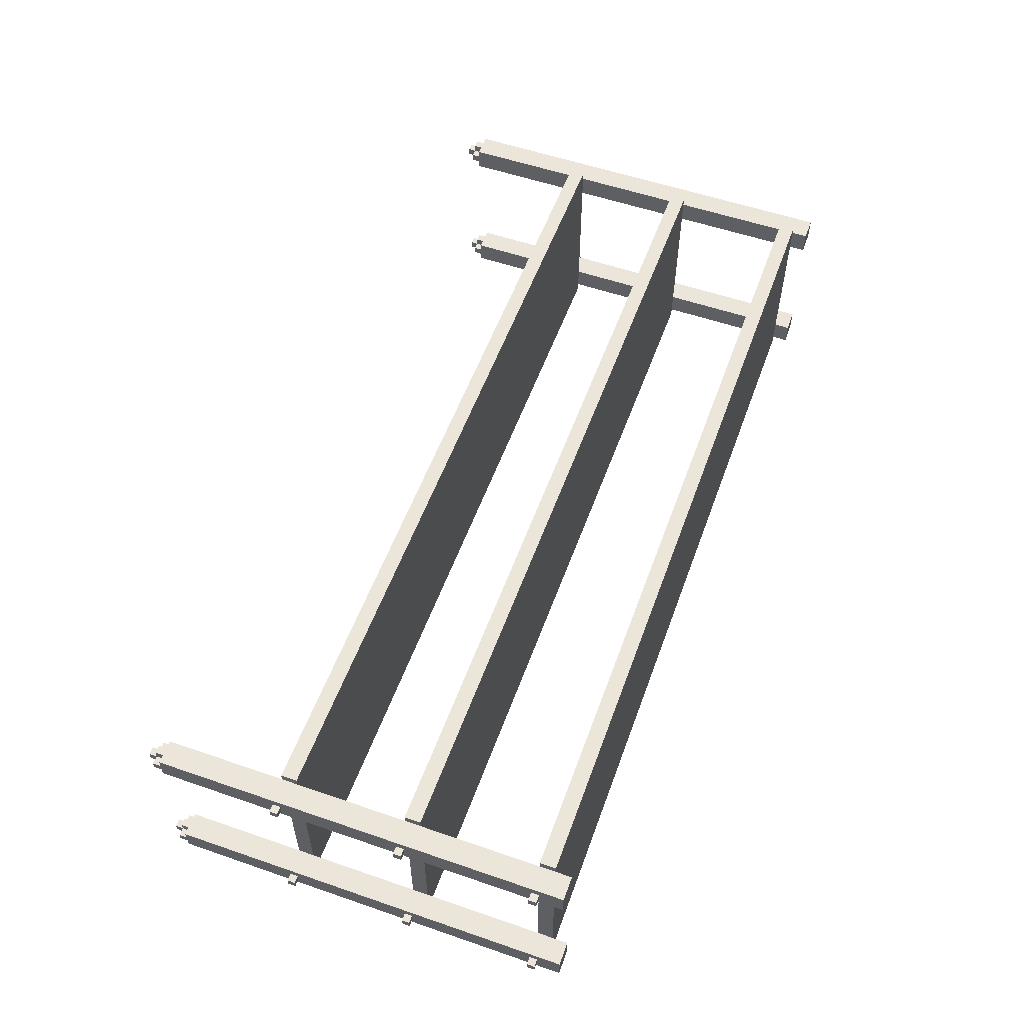
<metadata>
{"format":"obj","ext":"obj","renderer":"f3d","projection":"perspective","resolution":1024,"background":"white","views":[{"elev":55.6,"azim":-70.1,"up":"+Z"}]}
</metadata>
<code>
g polka papier1
v -58 3 6
v -58 3 5
v -58 3 -15
v -58 3 -16
v -58 4 6
v -58 4 5
v -58 4 -15
v -58 4 -16
v -58 20 6
v -58 20 5
v -58 20 -15
v -58 20 -16
v -58 21 6
v -58 21 5
v -58 21 -15
v -58 21 -16
v -58 36 6
v -58 36 5
v -58 36 -15
v -58 36 -16
v -58 37 6
v -58 37 5
v -58 37 -15
v -58 37 -16
v -57 0 7
v -57 0 4
v -57 0 -14
v -57 0 -17
v -57 3 6
v -57 3 5
v -57 3 -15
v -57 3 -16
v -57 4 6
v -57 4 5
v -57 4 -15
v -57 4 -16
v -57 20 6
v -57 20 5
v -57 20 -15
v -57 20 -16
v -57 21 6
v -57 21 5
v -57 21 -15
v -57 21 -16
v -57 36 6
v -57 36 5
v -57 36 -15
v -57 36 -16
v -57 37 6
v -57 37 5
v -57 37 -15
v -57 37 -16
v -57 52 7
v -57 52 6
v -57 52 5
v -57 52 4
v -57 52 -14
v -57 52 -15
v -57 52 -16
v -57 52 -17
v -57 53 6
v -57 53 5
v -57 53 -15
v -57 53 -16
v -56 52 7
v -56 52 6
v -56 52 5
v -56 52 4
v -56 52 -14
v -56 52 -15
v -56 52 -16
v -56 52 -17
v -56 53 7
v -56 53 6
v -56 53 5
v -56 53 4
v -56 53 -14
v -56 53 -15
v -56 53 -16
v -56 53 -17
v -56 54 6
v -56 54 5
v -56 54 -15
v -56 54 -16
v -54 2 8
v -54 2 7
v -54 2 4
v -54 2 -14
v -54 2 -17
v -54 2 -18
v -54 4 8
v -54 4 7
v -54 4 4
v -54 4 -14
v -54 4 -17
v -54 4 -18
v -54 19 8
v -54 19 7
v -54 19 4
v -54 19 -14
v -54 19 -17
v -54 19 -18
v -54 21 8
v -54 21 7
v -54 21 4
v -54 21 -14
v -54 21 -17
v -54 21 -18
v -54 35 8
v -54 35 7
v -54 35 4
v -54 35 -14
v -54 35 -17
v -54 35 -18
v -54 37 8
v -54 37 7
v -54 37 4
v -54 37 -14
v -54 37 -17
v -54 37 -18
v 54 0 7
v 54 0 4
v 54 0 -14
v 54 0 -17
v 54 2 7
v 54 2 4
v 54 2 -14
v 54 2 -17
v 54 4 7
v 54 4 4
v 54 4 -14
v 54 4 -17
v 54 19 7
v 54 19 4
v 54 19 -14
v 54 19 -17
v 54 21 7
v 54 21 4
v 54 21 -14
v 54 21 -17
v 54 35 7
v 54 35 4
v 54 35 -14
v 54 35 -17
v 54 37 7
v 54 37 4
v 54 37 -14
v 54 37 -17
v 54 52 7
v 54 52 6
v 54 52 5
v 54 52 4
v 54 52 -14
v 54 52 -15
v 54 52 -16
v 54 52 -17
v 54 53 6
v 54 53 5
v 54 53 -15
v 54 53 -16
v 55 52 7
v 55 52 6
v 55 52 5
v 55 52 4
v 55 52 -14
v 55 52 -15
v 55 52 -16
v 55 52 -17
v 55 53 7
v 55 53 6
v 55 53 5
v 55 53 4
v 55 53 -14
v 55 53 -15
v 55 53 -16
v 55 53 -17
v 55 54 6
v 55 54 5
v 55 54 -15
v 55 54 -16
v -55 52 7
v -55 52 6
v -55 52 5
v -55 52 4
v -55 52 -14
v -55 52 -15
v -55 52 -16
v -55 52 -17
v -55 53 7
v -55 53 6
v -55 53 5
v -55 53 4
v -55 53 -14
v -55 53 -15
v -55 53 -16
v -55 53 -17
v -55 54 6
v -55 54 5
v -55 54 -15
v -55 54 -16
v -54 0 7
v -54 0 4
v -54 0 -14
v -54 0 -17
v -54 2 7
v -54 2 4
v -54 2 -14
v -54 2 -17
v -54 4 7
v -54 4 4
v -54 4 -14
v -54 4 -17
v -54 19 7
v -54 19 4
v -54 19 -14
v -54 19 -17
v -54 21 7
v -54 21 4
v -54 21 -14
v -54 21 -17
v -54 35 7
v -54 35 4
v -54 35 -14
v -54 35 -17
v -54 37 7
v -54 37 4
v -54 37 -14
v -54 37 -17
v -54 52 7
v -54 52 6
v -54 52 5
v -54 52 4
v -54 52 -14
v -54 52 -15
v -54 52 -16
v -54 52 -17
v -54 53 6
v -54 53 5
v -54 53 -15
v -54 53 -16
v 54 2 8
v 54 2 7
v 54 2 4
v 54 2 -14
v 54 2 -17
v 54 2 -18
v 54 4 8
v 54 4 7
v 54 4 4
v 54 4 -14
v 54 4 -17
v 54 4 -18
v 54 19 8
v 54 19 7
v 54 19 4
v 54 19 -14
v 54 19 -17
v 54 19 -18
v 54 21 8
v 54 21 7
v 54 21 4
v 54 21 -14
v 54 21 -17
v 54 21 -18
v 54 35 8
v 54 35 7
v 54 35 4
v 54 35 -14
v 54 35 -17
v 54 35 -18
v 54 37 8
v 54 37 7
v 54 37 4
v 54 37 -14
v 54 37 -17
v 54 37 -18
v 56 52 7
v 56 52 6
v 56 52 5
v 56 52 4
v 56 52 -14
v 56 52 -15
v 56 52 -16
v 56 52 -17
v 56 53 7
v 56 53 6
v 56 53 5
v 56 53 4
v 56 53 -14
v 56 53 -15
v 56 53 -16
v 56 53 -17
v 56 54 6
v 56 54 5
v 56 54 -15
v 56 54 -16
v 57 0 7
v 57 0 4
v 57 0 -14
v 57 0 -17
v 57 3 6
v 57 3 5
v 57 3 -15
v 57 3 -16
v 57 4 6
v 57 4 5
v 57 4 -15
v 57 4 -16
v 57 20 6
v 57 20 5
v 57 20 -15
v 57 20 -16
v 57 21 6
v 57 21 5
v 57 21 -15
v 57 21 -16
v 57 36 6
v 57 36 5
v 57 36 -15
v 57 36 -16
v 57 37 6
v 57 37 5
v 57 37 -15
v 57 37 -16
v 57 52 7
v 57 52 6
v 57 52 5
v 57 52 4
v 57 52 -14
v 57 52 -15
v 57 52 -16
v 57 52 -17
v 57 53 6
v 57 53 5
v 57 53 -15
v 57 53 -16
v 58 3 6
v 58 3 5
v 58 3 -15
v 58 3 -16
v 58 4 6
v 58 4 5
v 58 4 -15
v 58 4 -16
v 58 20 6
v 58 20 5
v 58 20 -15
v 58 20 -16
v 58 21 6
v 58 21 5
v 58 21 -15
v 58 21 -16
v 58 36 6
v 58 36 5
v 58 36 -15
v 58 36 -16
v 58 37 6
v 58 37 5
v 58 37 -15
v 58 37 -16
v -54 2 8
v -54 4 8
v -54 19 8
v -54 21 8
v -54 35 8
v -54 37 8
v 54 2 8
v 54 4 8
v 54 19 8
v 54 21 8
v 54 35 8
v 54 37 8
v -57 0 7
v -57 52 7
v -56 52 7
v -56 53 7
v -55 52 7
v -55 53 7
v -54 0 7
v -54 2 7
v -54 4 7
v -54 19 7
v -54 21 7
v -54 35 7
v -54 37 7
v -54 52 7
v 54 0 7
v 54 2 7
v 54 4 7
v 54 19 7
v 54 21 7
v 54 35 7
v 54 37 7
v 54 52 7
v 55 52 7
v 55 53 7
v 56 52 7
v 56 53 7
v 57 0 7
v 57 52 7
v -58 3 6
v -58 4 6
v -58 20 6
v -58 21 6
v -58 36 6
v -58 37 6
v -57 3 6
v -57 4 6
v -57 20 6
v -57 21 6
v -57 36 6
v -57 37 6
v -57 52 6
v -57 53 6
v -56 52 6
v -56 53 6
v -56 54 6
v -55 52 6
v -55 53 6
v -55 54 6
v -54 52 6
v -54 53 6
v 54 52 6
v 54 53 6
v 55 52 6
v 55 53 6
v 55 54 6
v 56 52 6
v 56 53 6
v 56 54 6
v 57 3 6
v 57 4 6
v 57 20 6
v 57 21 6
v 57 36 6
v 57 37 6
v 57 52 6
v 57 53 6
v 58 3 6
v 58 4 6
v 58 20 6
v 58 21 6
v 58 36 6
v 58 37 6
v -57 0 -14
v -57 52 -14
v -56 52 -14
v -56 53 -14
v -55 52 -14
v -55 53 -14
v -54 0 -14
v -54 2 -14
v -54 4 -14
v -54 19 -14
v -54 21 -14
v -54 35 -14
v -54 37 -14
v -54 52 -14
v 54 0 -14
v 54 2 -14
v 54 4 -14
v 54 19 -14
v 54 21 -14
v 54 35 -14
v 54 37 -14
v 54 52 -14
v 55 52 -14
v 55 53 -14
v 56 52 -14
v 56 53 -14
v 57 0 -14
v 57 52 -14
v -58 3 -15
v -58 4 -15
v -58 20 -15
v -58 21 -15
v -58 36 -15
v -58 37 -15
v -57 3 -15
v -57 4 -15
v -57 20 -15
v -57 21 -15
v -57 36 -15
v -57 37 -15
v -57 52 -15
v -57 53 -15
v -56 52 -15
v -56 53 -15
v -56 54 -15
v -55 52 -15
v -55 53 -15
v -55 54 -15
v -54 52 -15
v -54 53 -15
v 54 52 -15
v 54 53 -15
v 55 52 -15
v 55 53 -15
v 55 54 -15
v 56 52 -15
v 56 53 -15
v 56 54 -15
v 57 3 -15
v 57 4 -15
v 57 20 -15
v 57 21 -15
v 57 36 -15
v 57 37 -15
v 57 52 -15
v 57 53 -15
v 58 3 -15
v 58 4 -15
v 58 20 -15
v 58 21 -15
v 58 36 -15
v 58 37 -15
v -58 3 5
v -58 4 5
v -58 20 5
v -58 21 5
v -58 36 5
v -58 37 5
v -57 3 5
v -57 4 5
v -57 20 5
v -57 21 5
v -57 36 5
v -57 37 5
v -57 52 5
v -57 53 5
v -56 52 5
v -56 53 5
v -56 54 5
v -55 52 5
v -55 53 5
v -55 54 5
v -54 52 5
v -54 53 5
v 54 52 5
v 54 53 5
v 55 52 5
v 55 53 5
v 55 54 5
v 56 52 5
v 56 53 5
v 56 54 5
v 57 3 5
v 57 4 5
v 57 20 5
v 57 21 5
v 57 36 5
v 57 37 5
v 57 52 5
v 57 53 5
v 58 3 5
v 58 4 5
v 58 20 5
v 58 21 5
v 58 36 5
v 58 37 5
v -57 0 4
v -57 52 4
v -56 52 4
v -56 53 4
v -55 52 4
v -55 53 4
v -54 0 4
v -54 2 4
v -54 4 4
v -54 19 4
v -54 21 4
v -54 35 4
v -54 37 4
v -54 52 4
v 54 0 4
v 54 2 4
v 54 4 4
v 54 19 4
v 54 21 4
v 54 35 4
v 54 37 4
v 54 52 4
v 55 52 4
v 55 53 4
v 56 52 4
v 56 53 4
v 57 0 4
v 57 52 4
v -58 3 -16
v -58 4 -16
v -58 20 -16
v -58 21 -16
v -58 36 -16
v -58 37 -16
v -57 3 -16
v -57 4 -16
v -57 20 -16
v -57 21 -16
v -57 36 -16
v -57 37 -16
v -57 52 -16
v -57 53 -16
v -56 52 -16
v -56 53 -16
v -56 54 -16
v -55 52 -16
v -55 53 -16
v -55 54 -16
v -54 52 -16
v -54 53 -16
v 54 52 -16
v 54 53 -16
v 55 52 -16
v 55 53 -16
v 55 54 -16
v 56 52 -16
v 56 53 -16
v 56 54 -16
v 57 3 -16
v 57 4 -16
v 57 20 -16
v 57 21 -16
v 57 36 -16
v 57 37 -16
v 57 52 -16
v 57 53 -16
v 58 3 -16
v 58 4 -16
v 58 20 -16
v 58 21 -16
v 58 36 -16
v 58 37 -16
v -57 0 -17
v -57 52 -17
v -56 52 -17
v -56 53 -17
v -55 52 -17
v -55 53 -17
v -54 0 -17
v -54 2 -17
v -54 4 -17
v -54 19 -17
v -54 21 -17
v -54 35 -17
v -54 37 -17
v -54 52 -17
v 54 0 -17
v 54 2 -17
v 54 4 -17
v 54 19 -17
v 54 21 -17
v 54 35 -17
v 54 37 -17
v 54 52 -17
v 55 52 -17
v 55 53 -17
v 56 52 -17
v 56 53 -17
v 57 0 -17
v 57 52 -17
v -54 2 -18
v -54 4 -18
v -54 19 -18
v -54 21 -18
v -54 35 -18
v -54 37 -18
v 54 2 -18
v 54 4 -18
v 54 19 -18
v 54 21 -18
v 54 35 -18
v 54 37 -18
v -57 0 7
v -54 0 7
v 54 0 7
v 57 0 7
v -57 0 4
v -54 0 4
v 54 0 4
v 57 0 4
v -57 0 -14
v -54 0 -14
v 54 0 -14
v 57 0 -14
v -57 0 -17
v -54 0 -17
v 54 0 -17
v 57 0 -17
v -54 2 8
v 54 2 8
v -54 2 7
v 54 2 7
v -54 2 4
v 54 2 4
v -54 2 -14
v 54 2 -14
v -54 2 -17
v 54 2 -17
v -54 2 -18
v 54 2 -18
v -58 3 6
v -57 3 6
v 57 3 6
v 58 3 6
v -58 3 5
v -57 3 5
v 57 3 5
v 58 3 5
v -58 3 -15
v -57 3 -15
v 57 3 -15
v 58 3 -15
v -58 3 -16
v -57 3 -16
v 57 3 -16
v 58 3 -16
v -54 19 8
v 54 19 8
v -54 19 7
v 54 19 7
v -54 19 4
v 54 19 4
v -54 19 -14
v 54 19 -14
v -54 19 -17
v 54 19 -17
v -54 19 -18
v 54 19 -18
v -58 20 6
v -57 20 6
v 57 20 6
v 58 20 6
v -58 20 5
v -57 20 5
v 57 20 5
v 58 20 5
v -58 20 -15
v -57 20 -15
v 57 20 -15
v 58 20 -15
v -58 20 -16
v -57 20 -16
v 57 20 -16
v 58 20 -16
v -54 35 8
v 54 35 8
v -54 35 7
v 54 35 7
v -54 35 4
v 54 35 4
v -54 35 -14
v 54 35 -14
v -54 35 -17
v 54 35 -17
v -54 35 -18
v 54 35 -18
v -58 36 6
v -57 36 6
v 57 36 6
v 58 36 6
v -58 36 5
v -57 36 5
v 57 36 5
v 58 36 5
v -58 36 -15
v -57 36 -15
v 57 36 -15
v 58 36 -15
v -58 36 -16
v -57 36 -16
v 57 36 -16
v 58 36 -16
v -54 4 8
v 54 4 8
v -54 4 7
v 54 4 7
v -58 4 6
v -57 4 6
v 57 4 6
v 58 4 6
v -58 4 5
v -57 4 5
v 57 4 5
v 58 4 5
v -54 4 4
v 54 4 4
v -54 4 -14
v 54 4 -14
v -58 4 -15
v -57 4 -15
v 57 4 -15
v 58 4 -15
v -58 4 -16
v -57 4 -16
v 57 4 -16
v 58 4 -16
v -54 4 -17
v 54 4 -17
v -54 4 -18
v 54 4 -18
v -54 21 8
v 54 21 8
v -54 21 7
v 54 21 7
v -58 21 6
v -57 21 6
v 57 21 6
v 58 21 6
v -58 21 5
v -57 21 5
v 57 21 5
v 58 21 5
v -54 21 4
v 54 21 4
v -54 21 -14
v 54 21 -14
v -58 21 -15
v -57 21 -15
v 57 21 -15
v 58 21 -15
v -58 21 -16
v -57 21 -16
v 57 21 -16
v 58 21 -16
v -54 21 -17
v 54 21 -17
v -54 21 -18
v 54 21 -18
v -54 37 8
v 54 37 8
v -54 37 7
v 54 37 7
v -58 37 6
v -57 37 6
v 57 37 6
v 58 37 6
v -58 37 5
v -57 37 5
v 57 37 5
v 58 37 5
v -54 37 4
v 54 37 4
v -54 37 -14
v 54 37 -14
v -58 37 -15
v -57 37 -15
v 57 37 -15
v 58 37 -15
v -58 37 -16
v -57 37 -16
v 57 37 -16
v 58 37 -16
v -54 37 -17
v 54 37 -17
v -54 37 -18
v 54 37 -18
v -57 52 7
v -56 52 7
v -55 52 7
v -54 52 7
v 54 52 7
v 55 52 7
v 56 52 7
v 57 52 7
v -57 52 6
v -56 52 6
v -55 52 6
v -54 52 6
v 54 52 6
v 55 52 6
v 56 52 6
v 57 52 6
v -57 52 5
v -56 52 5
v -55 52 5
v -54 52 5
v 54 52 5
v 55 52 5
v 56 52 5
v 57 52 5
v -57 52 4
v -56 52 4
v -55 52 4
v -54 52 4
v 54 52 4
v 55 52 4
v 56 52 4
v 57 52 4
v -57 52 -14
v -56 52 -14
v -55 52 -14
v -54 52 -14
v 54 52 -14
v 55 52 -14
v 56 52 -14
v 57 52 -14
v -57 52 -15
v -56 52 -15
v -55 52 -15
v -54 52 -15
v 54 52 -15
v 55 52 -15
v 56 52 -15
v 57 52 -15
v -57 52 -16
v -56 52 -16
v -55 52 -16
v -54 52 -16
v 54 52 -16
v 55 52 -16
v 56 52 -16
v 57 52 -16
v -57 52 -17
v -56 52 -17
v -55 52 -17
v -54 52 -17
v 54 52 -17
v 55 52 -17
v 56 52 -17
v 57 52 -17
v -56 53 7
v -55 53 7
v 55 53 7
v 56 53 7
v -57 53 6
v -56 53 6
v -55 53 6
v -54 53 6
v 54 53 6
v 55 53 6
v 56 53 6
v 57 53 6
v -57 53 5
v -56 53 5
v -55 53 5
v -54 53 5
v 54 53 5
v 55 53 5
v 56 53 5
v 57 53 5
v -56 53 4
v -55 53 4
v 55 53 4
v 56 53 4
v -56 53 -14
v -55 53 -14
v 55 53 -14
v 56 53 -14
v -57 53 -15
v -56 53 -15
v -55 53 -15
v -54 53 -15
v 54 53 -15
v 55 53 -15
v 56 53 -15
v 57 53 -15
v -57 53 -16
v -56 53 -16
v -55 53 -16
v -54 53 -16
v 54 53 -16
v 55 53 -16
v 56 53 -16
v 57 53 -16
v -56 53 -17
v -55 53 -17
v 55 53 -17
v 56 53 -17
v -56 54 6
v -55 54 6
v 55 54 6
v 56 54 6
v -56 54 5
v -55 54 5
v 55 54 5
v 56 54 5
v -56 54 -15
v -55 54 -15
v 55 54 -15
v 56 54 -15
v -56 54 -16
v -55 54 -16
v 55 54 -16
v 56 54 -16
f 5 2 1
f 6 2 5
f 7 4 3
f 8 4 7
f 13 10 9
f 14 10 13
f 15 12 11
f 16 12 15
f 21 18 17
f 22 18 21
f 23 20 19
f 24 20 23
f 29 26 25
f 30 26 29
f 31 28 27
f 32 28 31
f 33 29 25
f 34 26 30
f 35 31 27
f 36 28 32
f 37 33 25
f 37 34 33
f 38 26 34
f 38 34 37
f 39 36 35
f 39 35 27
f 40 28 36
f 40 36 39
f 41 37 25
f 42 26 38
f 43 39 27
f 44 28 40
f 45 41 25
f 45 42 41
f 46 26 42
f 46 42 45
f 47 44 43
f 47 43 27
f 48 28 44
f 48 44 47
f 49 45 25
f 50 26 46
f 51 47 27
f 52 28 48
f 53 49 25
f 53 50 49
f 54 50 53
f 55 26 50
f 55 50 54
f 56 26 55
f 57 52 51
f 57 51 27
f 58 52 57
f 59 28 52
f 59 52 58
f 60 28 59
f 61 55 54
f 62 55 61
f 63 59 58
f 64 59 63
f 73 66 65
f 74 66 73
f 75 68 67
f 76 68 75
f 77 70 69
f 78 70 77
f 79 72 71
f 80 72 79
f 81 75 74
f 82 75 81
f 83 79 78
f 84 79 83
f 91 86 85
f 92 86 91
f 93 88 87
f 94 88 93
f 95 90 89
f 96 90 95
f 103 98 97
f 104 98 103
f 105 100 99
f 106 100 105
f 107 102 101
f 108 102 107
f 115 110 109
f 116 110 115
f 117 112 111
f 118 112 117
f 119 114 113
f 120 114 119
f 125 122 121
f 126 122 125
f 127 124 123
f 128 124 127
f 133 130 129
f 134 130 133
f 135 132 131
f 136 132 135
f 141 138 137
f 142 138 141
f 143 140 139
f 144 140 143
f 149 146 145
f 150 146 149
f 151 146 150
f 152 146 151
f 153 148 147
f 154 148 153
f 155 148 154
f 156 148 155
f 157 151 150
f 158 151 157
f 159 155 154
f 160 155 159
f 169 162 161
f 170 162 169
f 171 164 163
f 172 164 171
f 173 166 165
f 174 166 173
f 175 168 167
f 176 168 175
f 177 171 170
f 178 171 177
f 179 175 174
f 180 175 179
f 181 182 189
f 189 182 190
f 183 184 191
f 191 184 192
f 185 186 193
f 193 186 194
f 187 188 195
f 195 188 196
f 190 191 197
f 197 191 198
f 194 195 199
f 199 195 200
f 201 202 205
f 205 202 206
f 203 204 207
f 207 204 208
f 209 210 213
f 213 210 214
f 211 212 215
f 215 212 216
f 217 218 221
f 221 218 222
f 219 220 223
f 223 220 224
f 225 226 229
f 229 226 230
f 230 226 231
f 231 226 232
f 227 228 233
f 233 228 234
f 234 228 235
f 235 228 236
f 230 231 237
f 237 231 238
f 234 235 239
f 239 235 240
f 241 242 247
f 247 242 248
f 243 244 249
f 249 244 250
f 245 246 251
f 251 246 252
f 253 254 259
f 259 254 260
f 255 256 261
f 261 256 262
f 257 258 263
f 263 258 264
f 265 266 271
f 271 266 272
f 267 268 273
f 273 268 274
f 269 270 275
f 275 270 276
f 277 278 285
f 285 278 286
f 279 280 287
f 287 280 288
f 281 282 289
f 289 282 290
f 283 284 291
f 291 284 292
f 286 287 293
f 293 287 294
f 290 291 295
f 295 291 296
f 297 298 301
f 301 298 302
f 299 300 303
f 303 300 304
f 297 301 305
f 302 298 306
f 299 303 307
f 304 300 308
f 297 305 309
f 305 306 309
f 306 298 310
f 309 306 310
f 307 308 311
f 299 307 311
f 308 300 312
f 311 308 312
f 297 309 313
f 310 298 314
f 299 311 315
f 312 300 316
f 297 313 317
f 313 314 317
f 314 298 318
f 317 314 318
f 315 316 319
f 299 315 319
f 316 300 320
f 319 316 320
f 297 317 321
f 318 298 322
f 299 319 323
f 320 300 324
f 297 321 325
f 321 322 325
f 325 322 326
f 322 298 327
f 326 322 327
f 327 298 328
f 323 324 329
f 299 323 329
f 329 324 330
f 324 300 331
f 330 324 331
f 331 300 332
f 326 327 333
f 333 327 334
f 330 331 335
f 335 331 336
f 337 338 341
f 341 338 342
f 339 340 343
f 343 340 344
f 345 346 349
f 349 346 350
f 347 348 351
f 351 348 352
f 353 354 357
f 357 354 358
f 355 356 359
f 359 356 360
f 367 362 361
f 368 362 367
f 369 364 363
f 370 364 369
f 371 366 365
f 372 366 371
f 375 374 373
f 377 375 373
f 377 376 375
f 378 376 377
f 379 377 373
f 380 377 379
f 381 377 380
f 382 377 381
f 383 377 382
f 384 377 383
f 385 377 384
f 386 377 385
f 395 388 387
f 395 394 393
f 395 393 392
f 395 392 391
f 395 391 390
f 395 390 389
f 395 389 388
f 397 395 387
f 397 396 395
f 398 396 397
f 399 397 387
f 400 397 399
f 407 402 401
f 408 402 407
f 409 404 403
f 410 404 409
f 411 406 405
f 412 406 411
f 415 414 413
f 416 414 415
f 419 417 416
f 420 417 419
f 421 419 418
f 422 419 421
f 425 424 423
f 426 424 425
f 429 427 426
f 430 427 429
f 437 429 428
f 438 429 437
f 439 432 431
f 440 432 439
f 441 434 433
f 442 434 441
f 443 436 435
f 444 436 443
f 447 446 445
f 449 447 445
f 449 448 447
f 450 448 449
f 451 449 445
f 452 449 451
f 453 449 452
f 454 449 453
f 455 449 454
f 456 449 455
f 457 449 456
f 458 449 457
f 467 460 459
f 467 466 465
f 467 465 464
f 467 464 463
f 467 463 462
f 467 462 461
f 467 461 460
f 469 467 459
f 469 468 467
f 470 468 469
f 471 469 459
f 472 469 471
f 479 474 473
f 480 474 479
f 481 476 475
f 482 476 481
f 483 478 477
f 484 478 483
f 487 486 485
f 488 486 487
f 491 489 488
f 492 489 491
f 493 491 490
f 494 491 493
f 497 496 495
f 498 496 497
f 501 499 498
f 502 499 501
f 509 501 500
f 510 501 509
f 511 504 503
f 512 504 511
f 513 506 505
f 514 506 513
f 515 508 507
f 516 508 515
f 517 518 523
f 523 518 524
f 519 520 525
f 525 520 526
f 521 522 527
f 527 522 528
f 529 530 531
f 531 530 532
f 532 533 535
f 535 533 536
f 534 535 537
f 537 535 538
f 539 540 541
f 541 540 542
f 542 543 545
f 545 543 546
f 544 545 553
f 553 545 554
f 547 548 555
f 555 548 556
f 549 550 557
f 557 550 558
f 551 552 559
f 559 552 560
f 561 562 563
f 561 563 565
f 563 564 565
f 565 564 566
f 561 565 567
f 567 565 568
f 568 565 569
f 569 565 570
f 570 565 571
f 571 565 572
f 572 565 573
f 573 565 574
f 575 576 583
f 581 582 583
f 580 581 583
f 579 580 583
f 578 579 583
f 577 578 583
f 576 577 583
f 575 583 585
f 583 584 585
f 585 584 586
f 575 585 587
f 587 585 588
f 589 590 595
f 595 590 596
f 591 592 597
f 597 592 598
f 593 594 599
f 599 594 600
f 601 602 603
f 603 602 604
f 604 605 607
f 607 605 608
f 606 607 609
f 609 607 610
f 611 612 613
f 613 612 614
f 614 615 617
f 617 615 618
f 616 617 625
f 625 617 626
f 619 620 627
f 627 620 628
f 621 622 629
f 629 622 630
f 623 624 631
f 631 624 632
f 633 634 635
f 633 635 637
f 635 636 637
f 637 636 638
f 633 637 639
f 639 637 640
f 640 637 641
f 641 637 642
f 642 637 643
f 643 637 644
f 644 637 645
f 645 637 646
f 647 648 655
f 653 654 655
f 652 653 655
f 651 652 655
f 650 651 655
f 649 650 655
f 648 649 655
f 647 655 657
f 655 656 657
f 657 656 658
f 647 657 659
f 659 657 660
f 661 662 667
f 667 662 668
f 663 664 669
f 669 664 670
f 665 666 671
f 671 666 672
f 677 674 673
f 678 674 677
f 679 676 675
f 680 676 679
f 685 682 681
f 686 682 685
f 687 684 683
f 688 684 687
f 691 690 689
f 692 690 691
f 693 692 691
f 694 692 693
f 695 694 693
f 696 694 695
f 697 696 695
f 698 696 697
f 699 698 697
f 700 698 699
f 705 702 701
f 706 702 705
f 707 704 703
f 708 704 707
f 713 710 709
f 714 710 713
f 715 712 711
f 716 712 715
f 719 718 717
f 720 718 719
f 721 720 719
f 722 720 721
f 723 722 721
f 724 722 723
f 725 724 723
f 726 724 725
f 727 726 725
f 728 726 727
f 733 730 729
f 734 730 733
f 735 732 731
f 736 732 735
f 741 738 737
f 742 738 741
f 743 740 739
f 744 740 743
f 747 746 745
f 748 746 747
f 749 748 747
f 750 748 749
f 751 750 749
f 752 750 751
f 753 752 751
f 754 752 753
f 755 754 753
f 756 754 755
f 761 758 757
f 762 758 761
f 763 760 759
f 764 760 763
f 769 766 765
f 770 766 769
f 771 768 767
f 772 768 771
f 773 774 775
f 775 774 776
f 777 778 781
f 781 778 782
f 779 780 783
f 783 780 784
f 775 776 785
f 785 776 786
f 785 786 787
f 787 786 788
f 789 790 793
f 793 790 794
f 791 792 795
f 795 792 796
f 787 788 797
f 797 788 798
f 797 798 799
f 799 798 800
f 801 802 803
f 803 802 804
f 805 806 809
f 809 806 810
f 807 808 811
f 811 808 812
f 803 804 813
f 813 804 814
f 813 814 815
f 815 814 816
f 817 818 821
f 821 818 822
f 819 820 823
f 823 820 824
f 815 816 825
f 825 816 826
f 825 826 827
f 827 826 828
f 829 830 831
f 831 830 832
f 833 834 837
f 837 834 838
f 835 836 839
f 839 836 840
f 831 832 841
f 841 832 842
f 841 842 843
f 843 842 844
f 845 846 849
f 849 846 850
f 847 848 851
f 851 848 852
f 843 844 853
f 853 844 854
f 853 854 855
f 855 854 856
f 857 858 865
f 865 858 866
f 859 860 867
f 867 860 868
f 861 862 869
f 869 862 870
f 863 864 871
f 871 864 872
f 873 874 881
f 881 874 882
f 875 876 883
f 883 876 884
f 877 878 885
f 885 878 886
f 879 880 887
f 887 880 888
f 889 890 897
f 897 890 898
f 891 892 899
f 899 892 900
f 893 894 901
f 901 894 902
f 895 896 903
f 903 896 904
f 905 906 913
f 913 906 914
f 907 908 915
f 915 908 916
f 909 910 917
f 917 910 918
f 911 912 919
f 919 912 920
f 921 922 926
f 926 922 927
f 923 924 930
f 930 924 931
f 925 926 933
f 933 926 934
f 927 928 935
f 935 928 936
f 929 930 937
f 937 930 938
f 931 932 939
f 939 932 940
f 934 935 941
f 941 935 942
f 938 939 943
f 943 939 944
f 945 946 950
f 950 946 951
f 947 948 954
f 954 948 955
f 949 950 957
f 957 950 958
f 951 952 959
f 959 952 960
f 953 954 961
f 961 954 962
f 955 956 963
f 963 956 964
f 958 959 965
f 965 959 966
f 962 963 967
f 967 963 968
f 969 970 973
f 973 970 974
f 971 972 975
f 975 972 976
f 977 978 981
f 981 978 982
f 979 980 983
f 983 980 984

</code>
